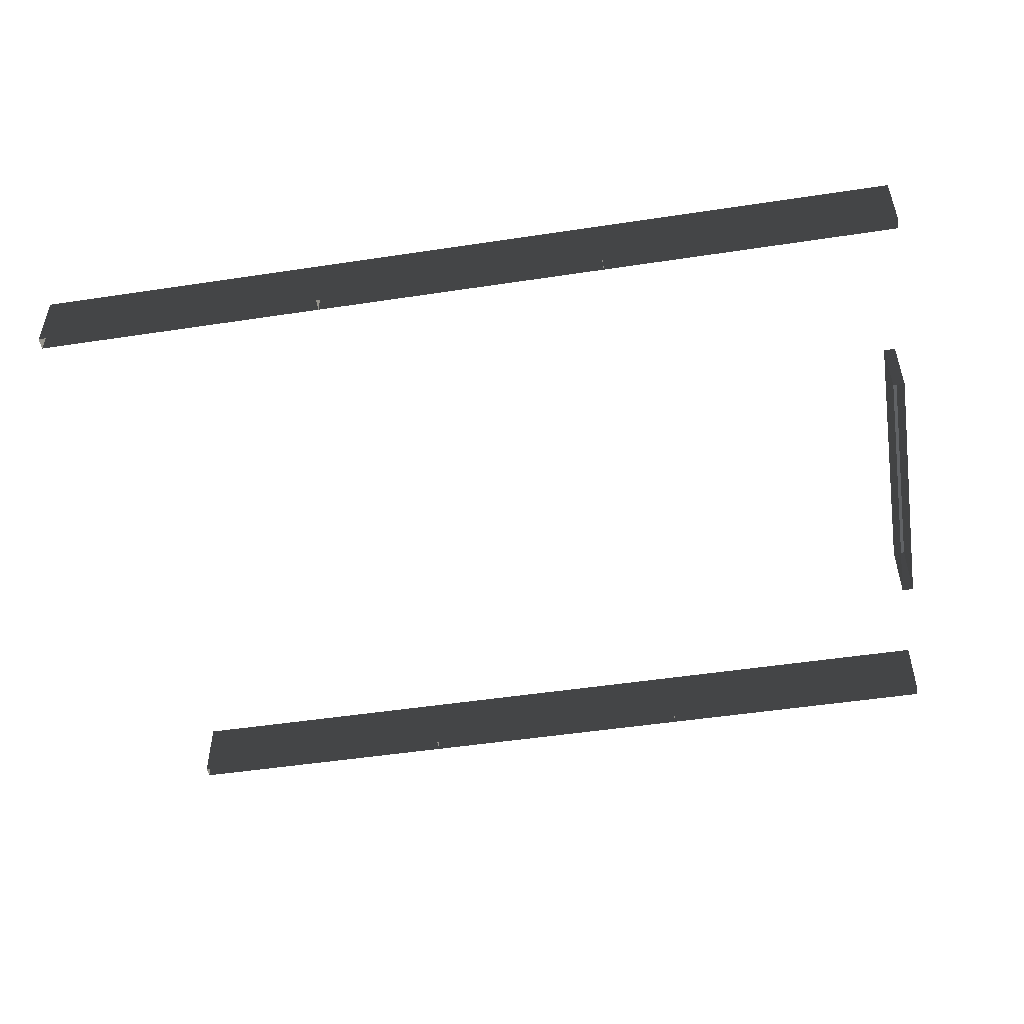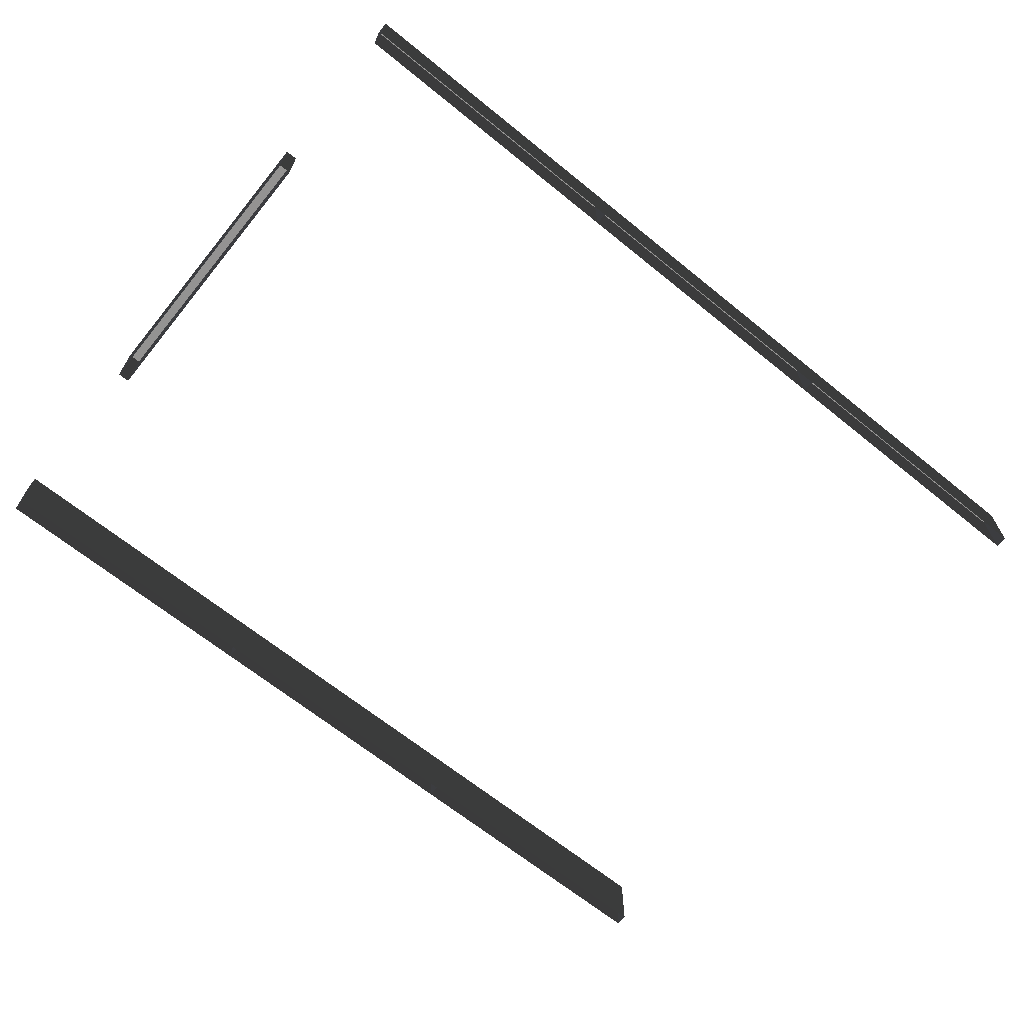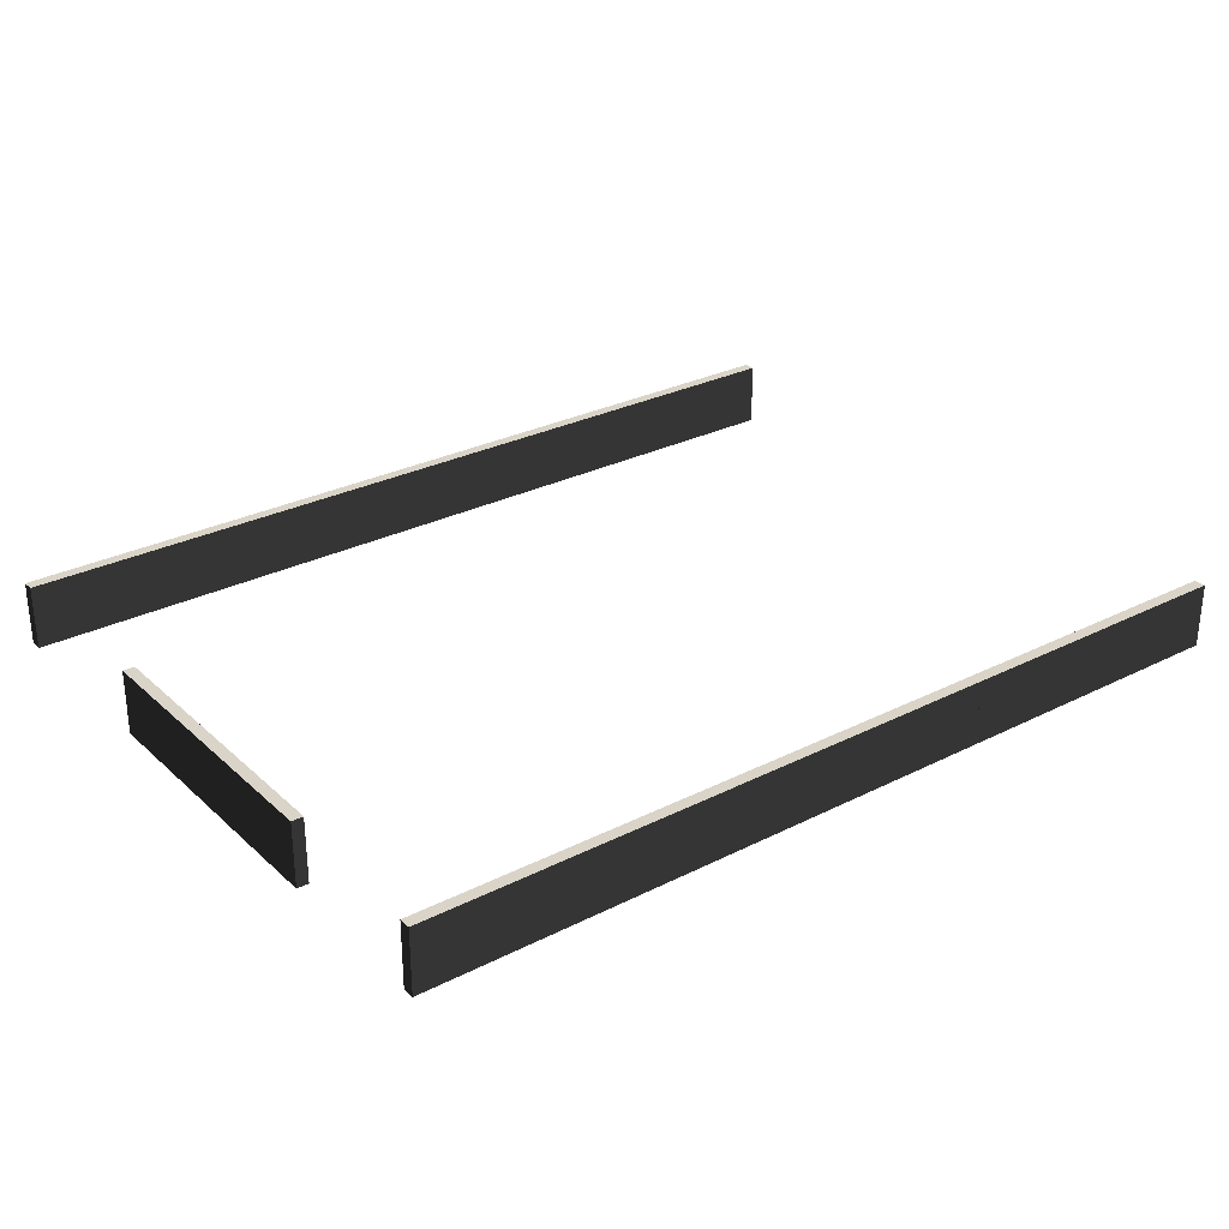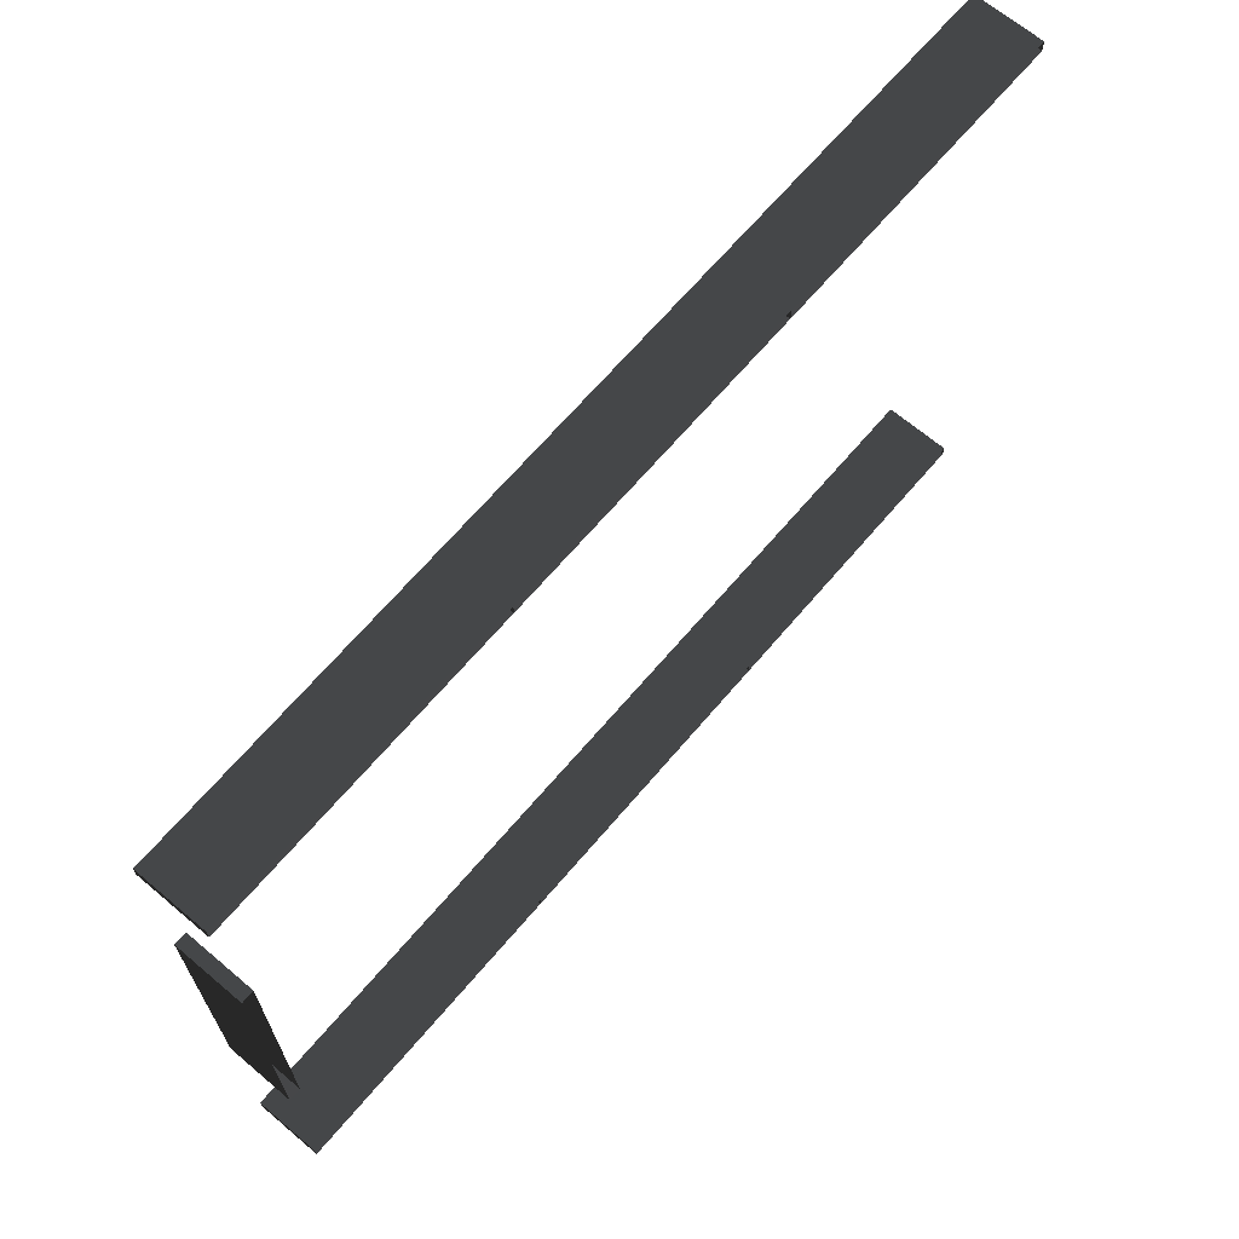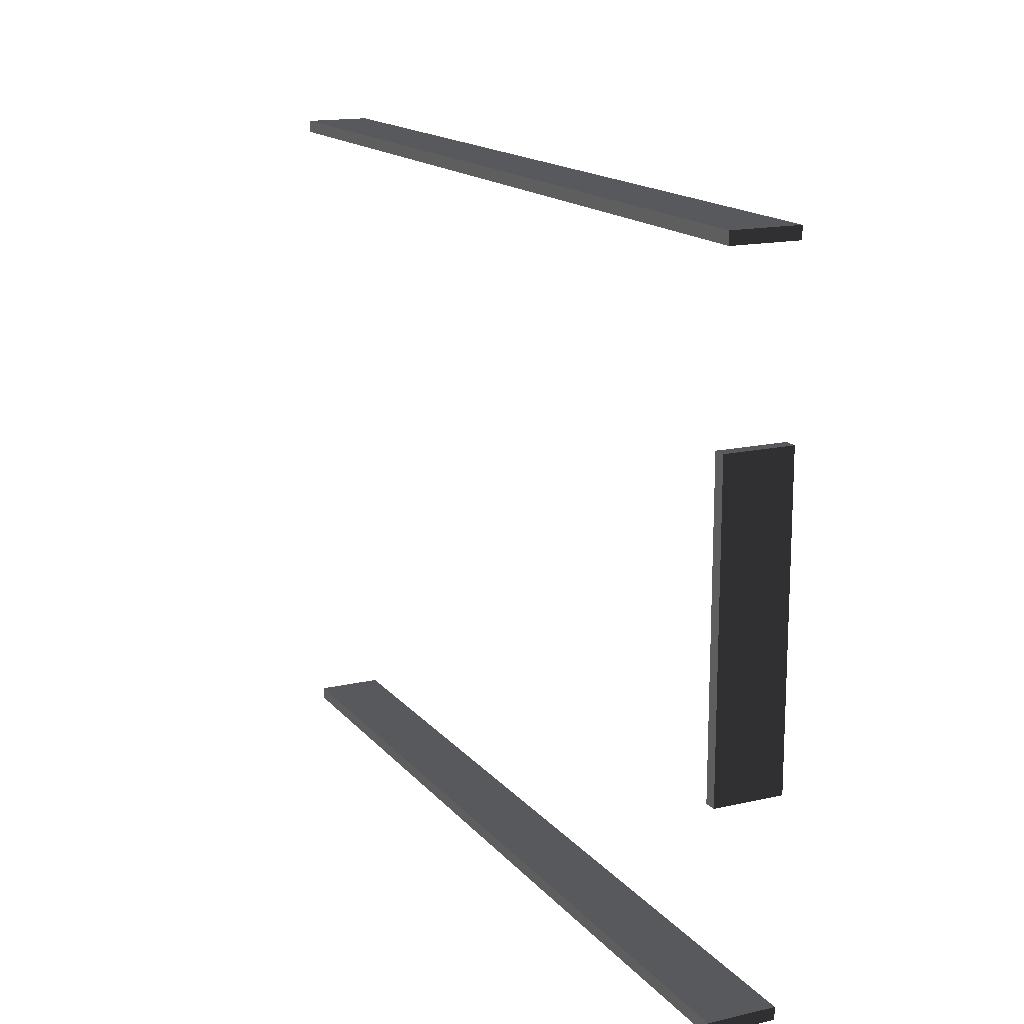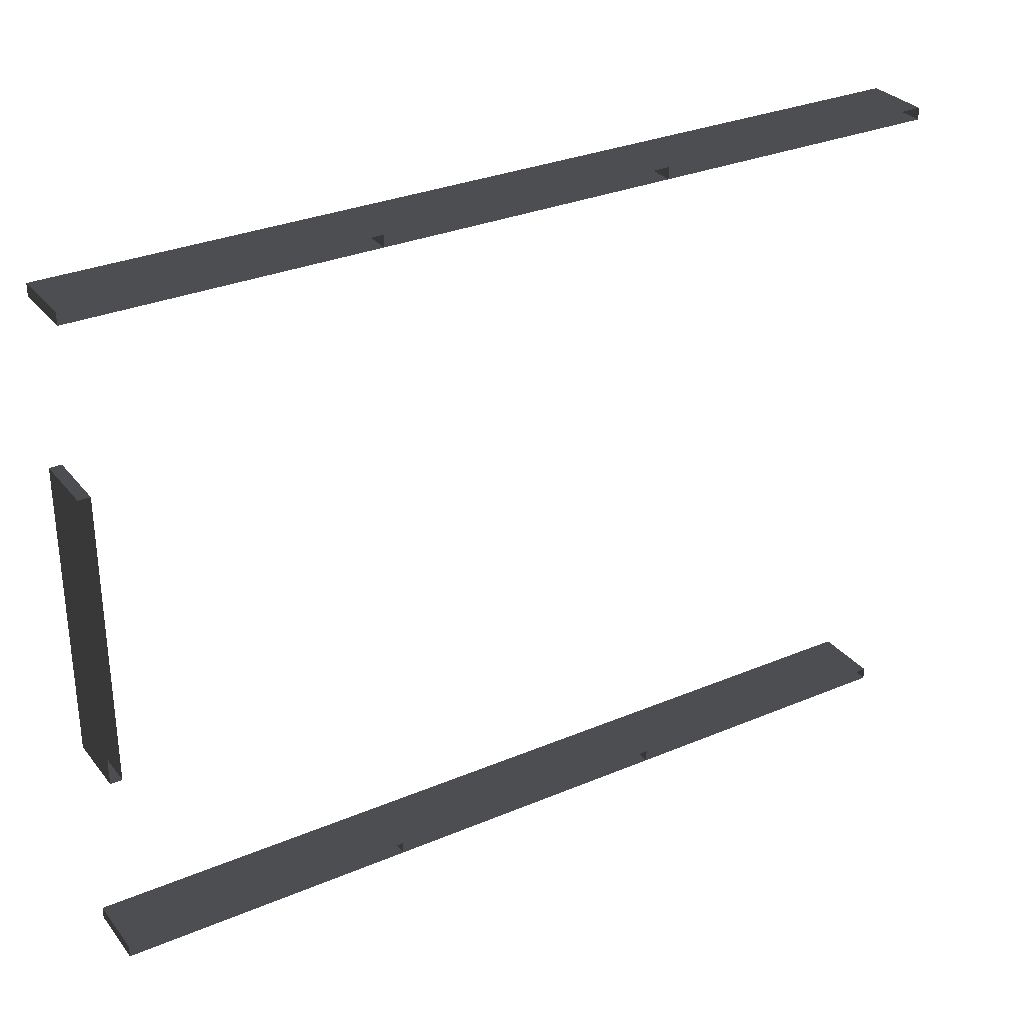
<metadata>
{"format":"obj","ext":"obj","renderer":"f3d","projection":"perspective","resolution":1024,"background":"white","views":[{"elev":-50.5,"azim":-170.6,"up":"+Y"},{"elev":-66.7,"azim":-39.1,"up":"+Y"},{"elev":28.9,"azim":-37.0,"up":"+Y"},{"elev":66.9,"azim":-49.7,"up":"+Z"},{"elev":15.8,"azim":-115.7,"up":"+Z"},{"elev":30.6,"azim":-31.3,"up":"+Z"}]}
</metadata>
<code>
v -15 -1.1 10.85
v -15 1.1 10.85
v -5 1.1 10.85
v -5 -1.1 10.85
v -15 1.1 10.85
v -15 1.1 10.45
v -5 1.1 10.45
v -5 1.1 10.85
v -15 1.1 10.45
v -15 -1.1 10.45
v -5 -1.1 10.45
v -5 1.1 10.45
v -5 -1.1 10.85
v -5 1.1 10.85
v -5 1.1 10.45
v -5 -1.1 10.45
v -15 -1.1 10.45
v -15 1.1 10.45
v -15 1.1 10.85
v -15 -1.1 10.85
v -5 -1.1 10.85
v -5 1.1 10.85
v 5 1.1 10.85
v 5 -1.1 10.85
v -5 1.1 10.85
v -5 1.1 10.45
v 5 1.1 10.45
v 5 1.1 10.85
v -5 1.1 10.45
v -5 -1.1 10.45
v 5 -1.1 10.45
v 5 1.1 10.45
v 5 -1.1 10.85
v 5 1.1 10.85
v 5 1.1 10.45
v 5 -1.1 10.45
v -5 -1.1 10.45
v -5 1.1 10.45
v -5 1.1 10.85
v -5 -1.1 10.85
v 5 -1.1 10.85
v 5 1.1 10.85
v 15 1.1 10.85
v 15 -1.1 10.85
v 5 1.1 10.85
v 5 1.1 10.45
v 15 1.1 10.45
v 15 1.1 10.85
v 5 1.1 10.45
v 5 -1.1 10.45
v 15 -1.1 10.45
v 15 1.1 10.45
v 15 -1.1 10.85
v 15 1.1 10.85
v 15 1.1 10.45
v 15 -1.1 10.45
v 5 -1.1 10.45
v 5 1.1 10.45
v 5 1.1 10.85
v 5 -1.1 10.85
v -15 -1.1 -11.52
v -15 1.1 -11.52
v -5 1.1 -11.52
v -5 -1.1 -11.52
v -15 1.1 -11.52
v -15 1.1 -11.92
v -5 1.1 -11.92
v -5 1.1 -11.52
v -15 1.1 -11.92
v -15 -1.1 -11.92
v -5 -1.1 -11.92
v -5 1.1 -11.92
v -5 -1.1 -11.52
v -5 1.1 -11.52
v -5 1.1 -11.92
v -5 -1.1 -11.92
v -15 -1.1 -11.92
v -15 1.1 -11.92
v -15 1.1 -11.52
v -15 -1.1 -11.52
v -5 -1.1 -11.52
v -5 1.1 -11.52
v 5 1.1 -11.52
v 5 -1.1 -11.52
v -5 1.1 -11.52
v -5 1.1 -11.92
v 5 1.1 -11.92
v 5 1.1 -11.52
v -5 1.1 -11.92
v -5 -1.1 -11.92
v 5 -1.1 -11.92
v 5 1.1 -11.92
v 5 -1.1 -11.52
v 5 1.1 -11.52
v 5 1.1 -11.92
v 5 -1.1 -11.92
v -5 -1.1 -11.92
v -5 1.1 -11.92
v -5 1.1 -11.52
v -5 -1.1 -11.52
v 5 -1.1 -11.52
v 5 1.1 -11.52
v 15 1.1 -11.52
v 15 -1.1 -11.52
v 5 1.1 -11.52
v 5 1.1 -11.92
v 15 1.1 -11.92
v 15 1.1 -11.52
v 5 1.1 -11.92
v 5 -1.1 -11.92
v 15 -1.1 -11.92
v 15 1.1 -11.92
v 15 -1.1 -11.52
v 15 1.1 -11.52
v 15 1.1 -11.92
v 15 -1.1 -11.92
v 5 -1.1 -11.92
v 5 1.1 -11.92
v 5 1.1 -11.52
v 5 -1.1 -11.52
v -15 -1.1 -5.006
v -15 1.1 -5.006
v -15 1.1 4.994
v -15 -1.1 4.994
v -15 1.1 -5.006
v -14.6 1.1 -5.006
v -14.6 1.1 4.994
v -15 1.1 4.994
v -14.6 1.1 -5.006
v -14.6 -1.1 -5.006
v -14.6 -1.1 4.994
v -14.6 1.1 4.994
v -15 -1.1 4.994
v -15 1.1 4.994
v -14.6 1.1 4.994
v -14.6 -1.1 4.994
v -14.6 -1.1 -5.006
v -14.6 1.1 -5.006
v -15 1.1 -5.006
v -15 -1.1 -5.006
g TS_Concrete_Fence_Asembly_02_217428_128
f 1 3 2
f 1 4 3
f 5 7 6
f 5 8 7
f 9 11 10
f 9 12 11
f 13 15 14
f 13 16 15
f 17 19 18
f 17 20 19
f 21 23 22
f 21 24 23
f 25 27 26
f 25 28 27
f 29 31 30
f 29 32 31
f 33 35 34
f 33 36 35
f 37 39 38
f 37 40 39
f 41 43 42
f 41 44 43
f 45 47 46
f 45 48 47
f 49 51 50
f 49 52 51
f 53 55 54
f 53 56 55
f 57 59 58
f 57 60 59
f 61 63 62
f 61 64 63
f 65 67 66
f 65 68 67
f 69 71 70
f 69 72 71
f 73 75 74
f 73 76 75
f 77 79 78
f 77 80 79
f 81 83 82
f 81 84 83
f 85 87 86
f 85 88 87
f 89 91 90
f 89 92 91
f 93 95 94
f 93 96 95
f 97 99 98
f 97 100 99
f 101 103 102
f 101 104 103
f 105 107 106
f 105 108 107
f 109 111 110
f 109 112 111
f 113 115 114
f 113 116 115
f 117 119 118
f 117 120 119
f 121 123 122
f 121 124 123
f 125 127 126
f 125 128 127
f 129 131 130
f 129 132 131
f 133 135 134
f 133 136 135
f 137 139 138
f 137 140 139

</code>
